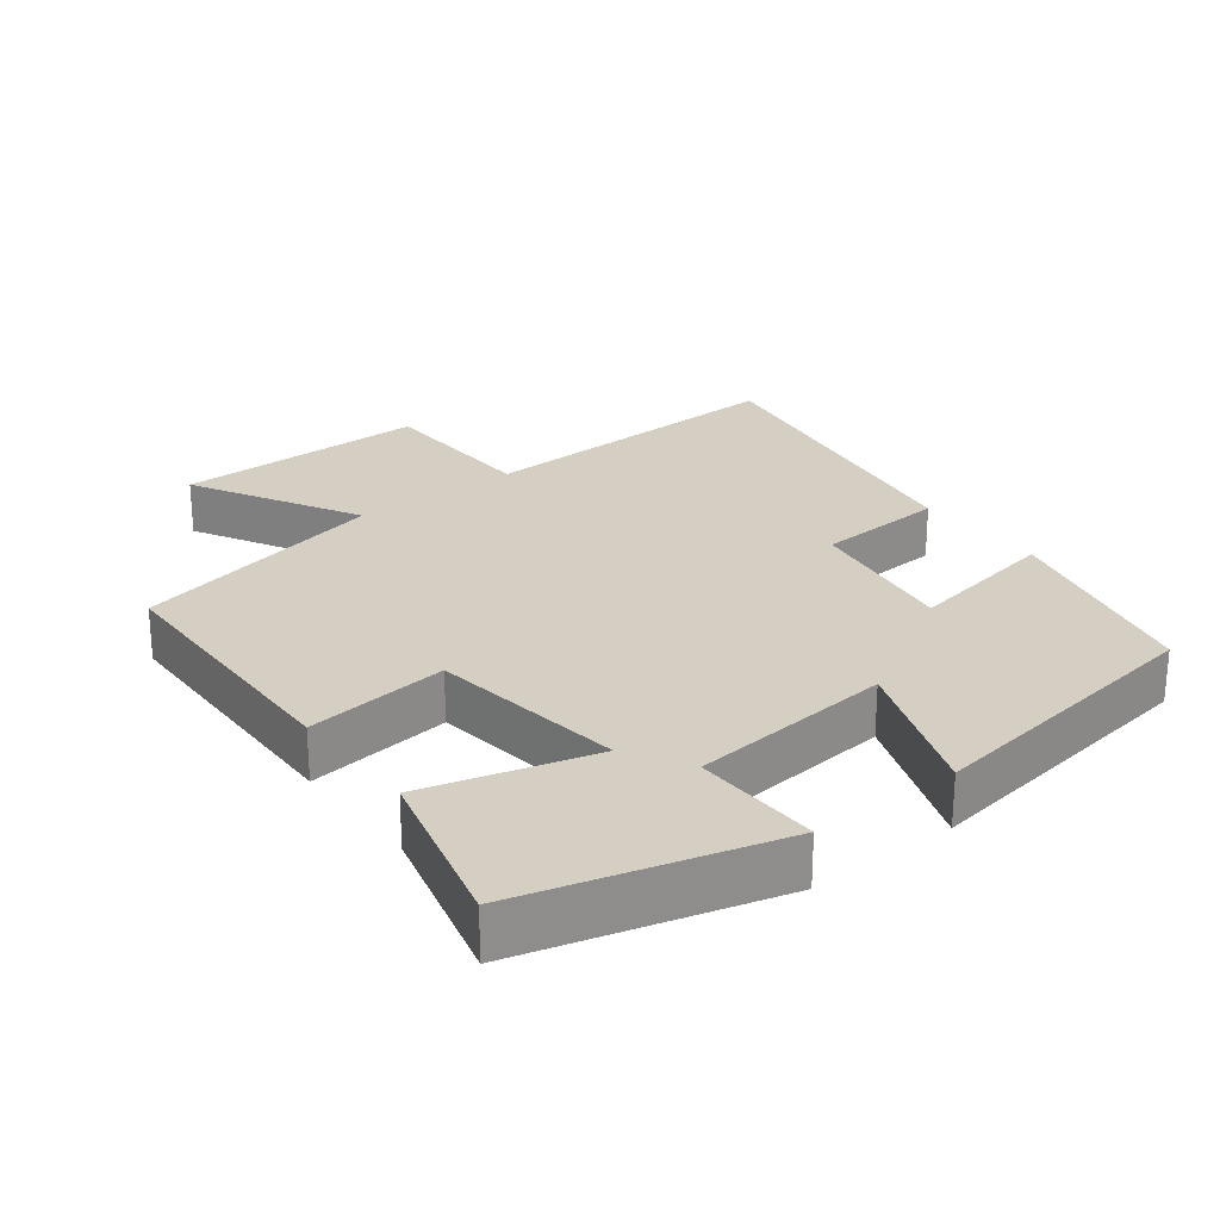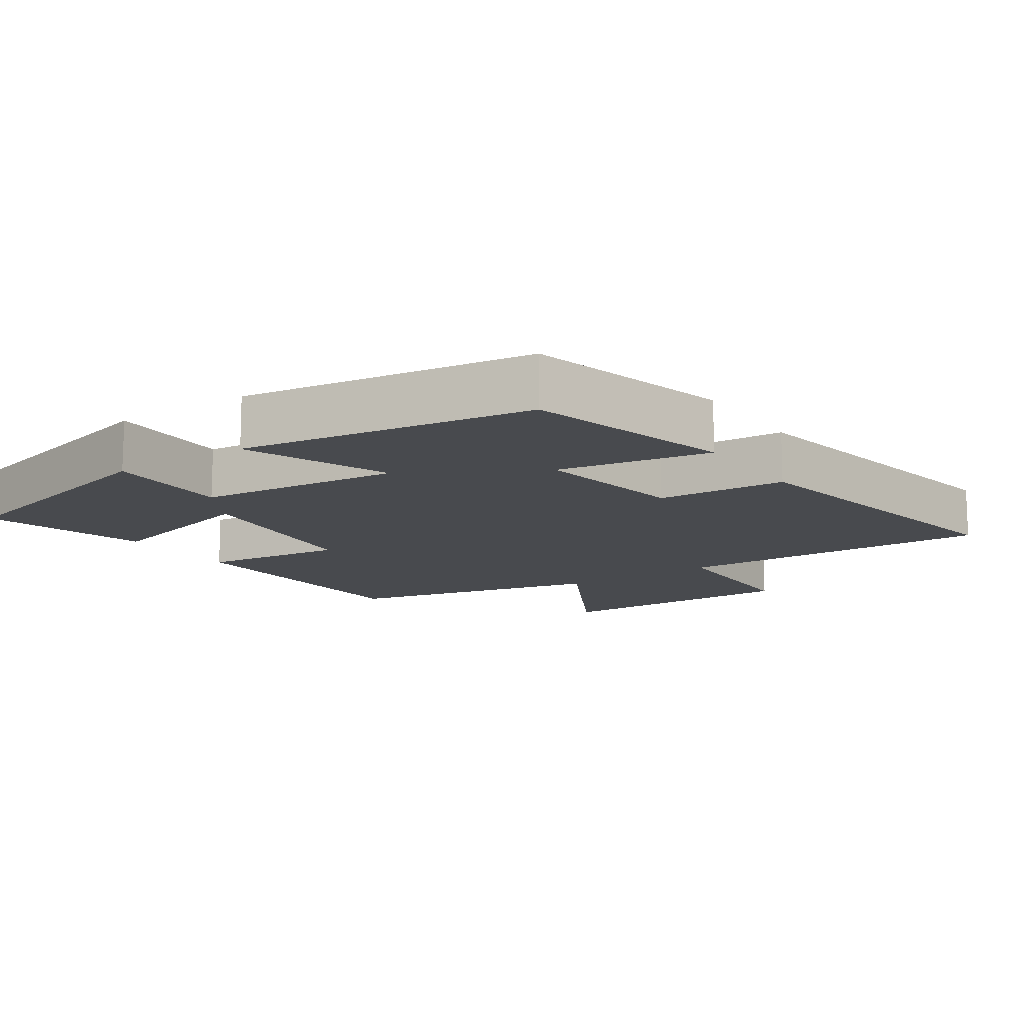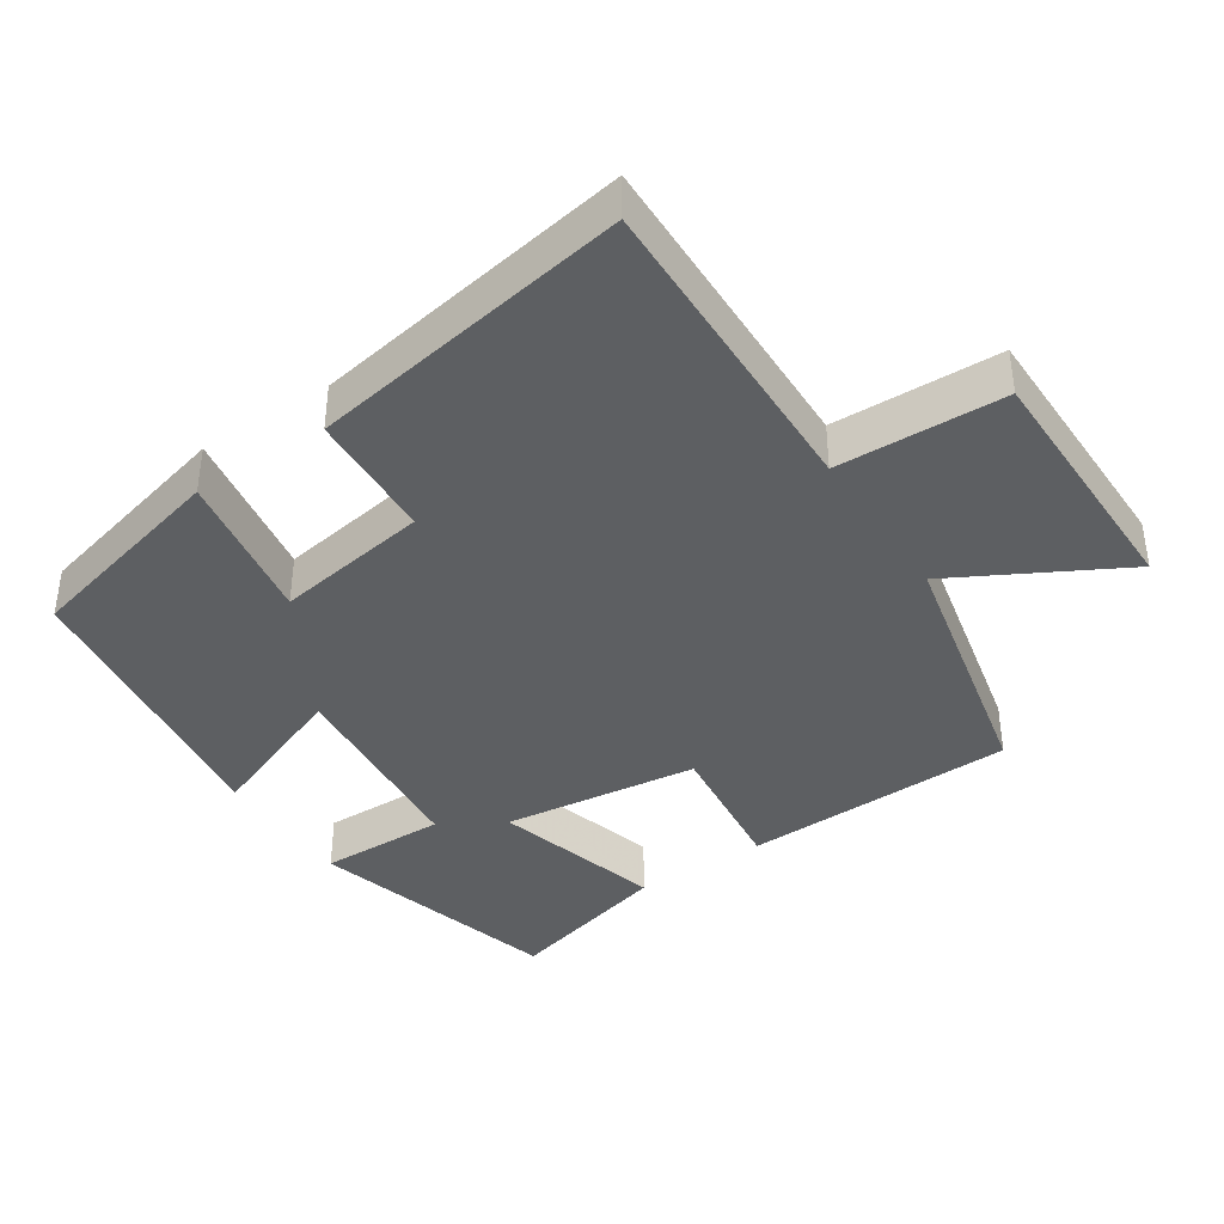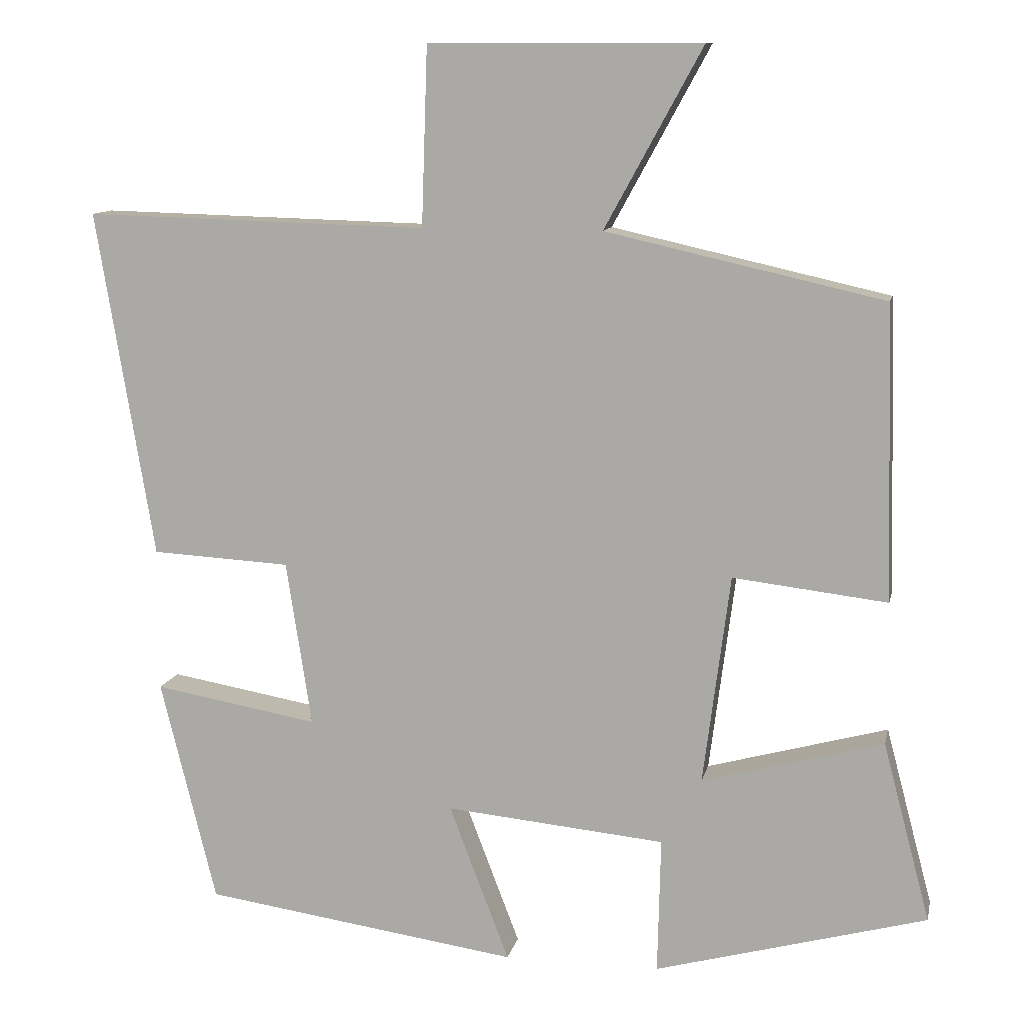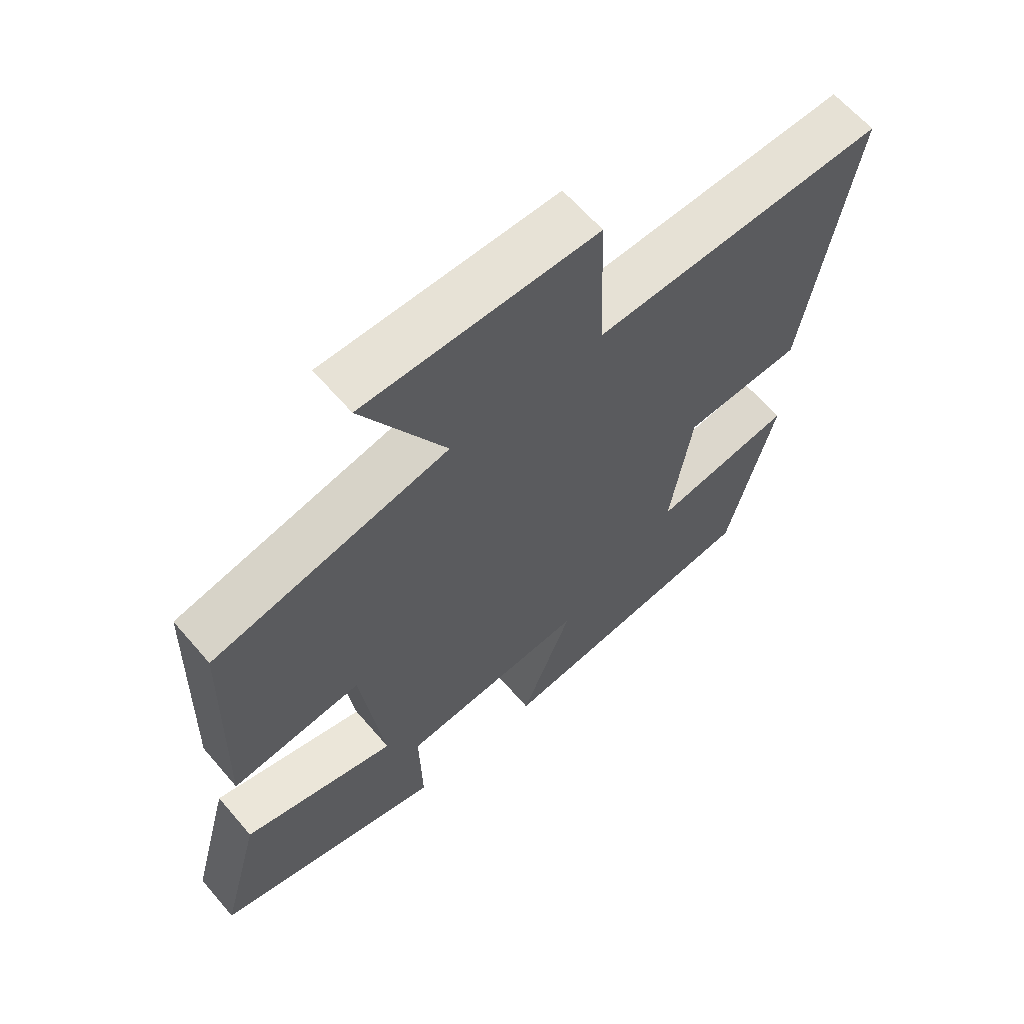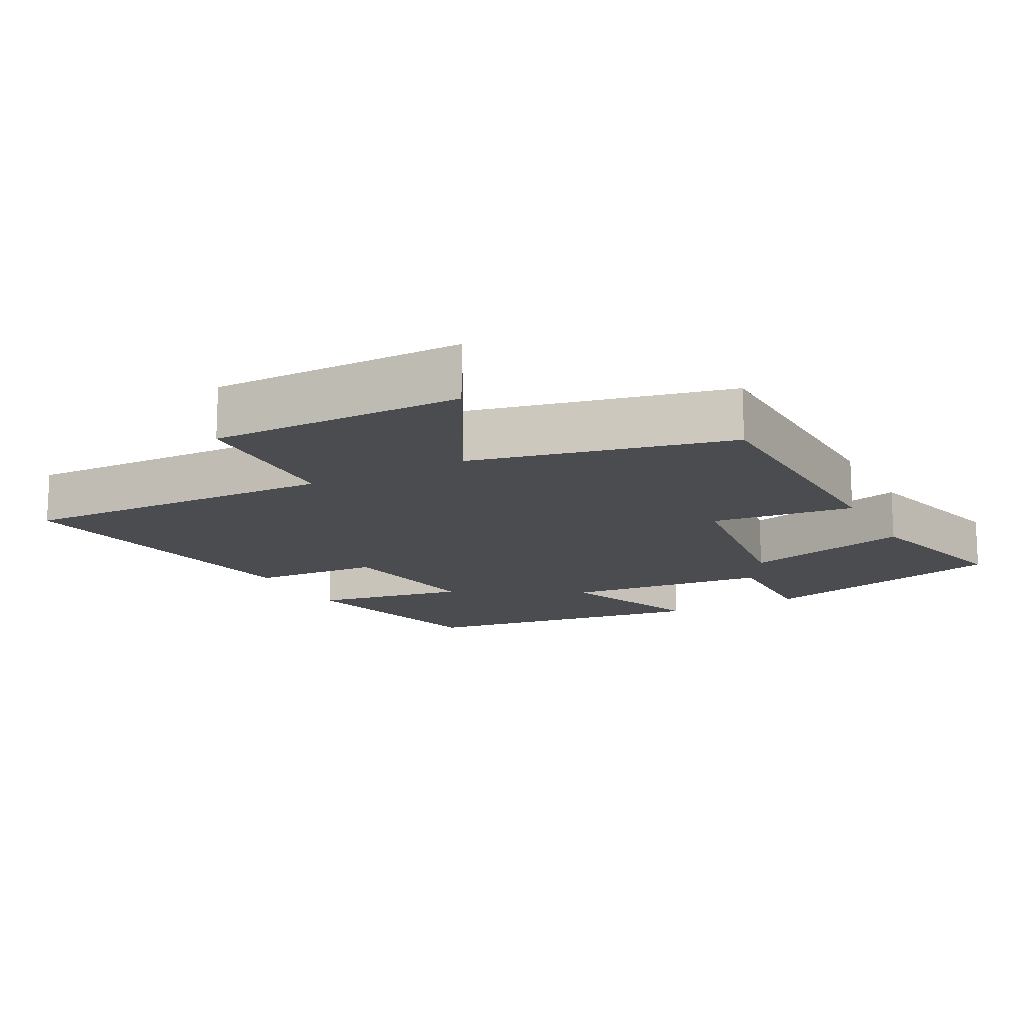
<metadata>
{"format":"obj","ext":"obj","renderer":"f3d","projection":"perspective","resolution":1024,"background":"white","views":[{"elev":25.4,"azim":142.2,"up":"+Y"},{"elev":-13.0,"azim":-145.8,"up":"+Y"},{"elev":-39.6,"azim":-56.3,"up":"+Y"},{"elev":11.0,"azim":11.9,"up":"+Z"},{"elev":63.1,"azim":139.4,"up":"+Z"},{"elev":-14.9,"azim":27.8,"up":"+Y"}]}
</metadata>
<code>
v -0.577 0.07 0.512
v -0.12 0.07 0.5
v -0.112 0.07 0.738
v 0.25 0.07 0.738
v 0.12 0.07 0.5
v 0.489 0.07 0.417
v 0.5 0.07 0.026
v 0.295 0.07 0.05
v 0.259 0.07 -0.23
v 0.5 0.07 -0.164
v 0.563 0.07 -0.402
v 0.202 0.07 -0.5
v 0.206 0.07 -0.319
v -0.086 0.07 -0.291
v -0.006 0.07 -0.5
v -0.426 0.07 -0.44
v -0.5 0.07 -0.142
v -0.281 0.07 -0.18
v -0.315 0.07 0.04
v -0.5 0.07 0.05
v -0.577 0 0.512
v -0.12 0 0.5
v -0.112 0 0.738
v 0.25 0 0.738
v 0.12 0 0.5
v 0.489 0 0.417
v 0.5 0 0.026
v 0.295 0 0.05
v 0.259 0 -0.23
v 0.5 0 -0.164
v 0.563 0 -0.402
v 0.202 0 -0.5
v 0.206 0 -0.319
v -0.086 0 -0.291
v -0.006 0 -0.5
v -0.426 0 -0.44
v -0.5 0 -0.142
v -0.281 0 -0.18
v -0.315 0 0.04
v -0.5 0 0.05
f 19 20 1 2
f 18 19 2
f 15 16 17 18
f 14 15 18
f 13 14 18 2
f 10 11 12 13
f 9 10 13
f 8 9 13 2
f 5 6 7 8
f 5 8 2 3
f 3 4 5
f 22 21 40 39
f 22 39 38
f 38 37 36 35
f 38 35 34
f 22 38 34 33
f 33 32 31 30
f 33 30 29
f 22 33 29 28
f 28 27 26 25
f 23 22 28 25
f 25 24 23
f 1 21 22 2
f 2 22 23 3
f 3 23 24 4
f 4 24 25 5
f 5 25 26 6
f 6 26 27 7
f 7 27 28 8
f 8 28 29 9
f 9 29 30 10
f 10 30 31 11
f 11 31 32 12
f 12 32 33 13
f 13 33 34 14
f 14 34 35 15
f 15 35 36 16
f 16 36 37 17
f 17 37 38 18
f 18 38 39 19
f 19 39 40 20
f 20 40 21 1

</code>
